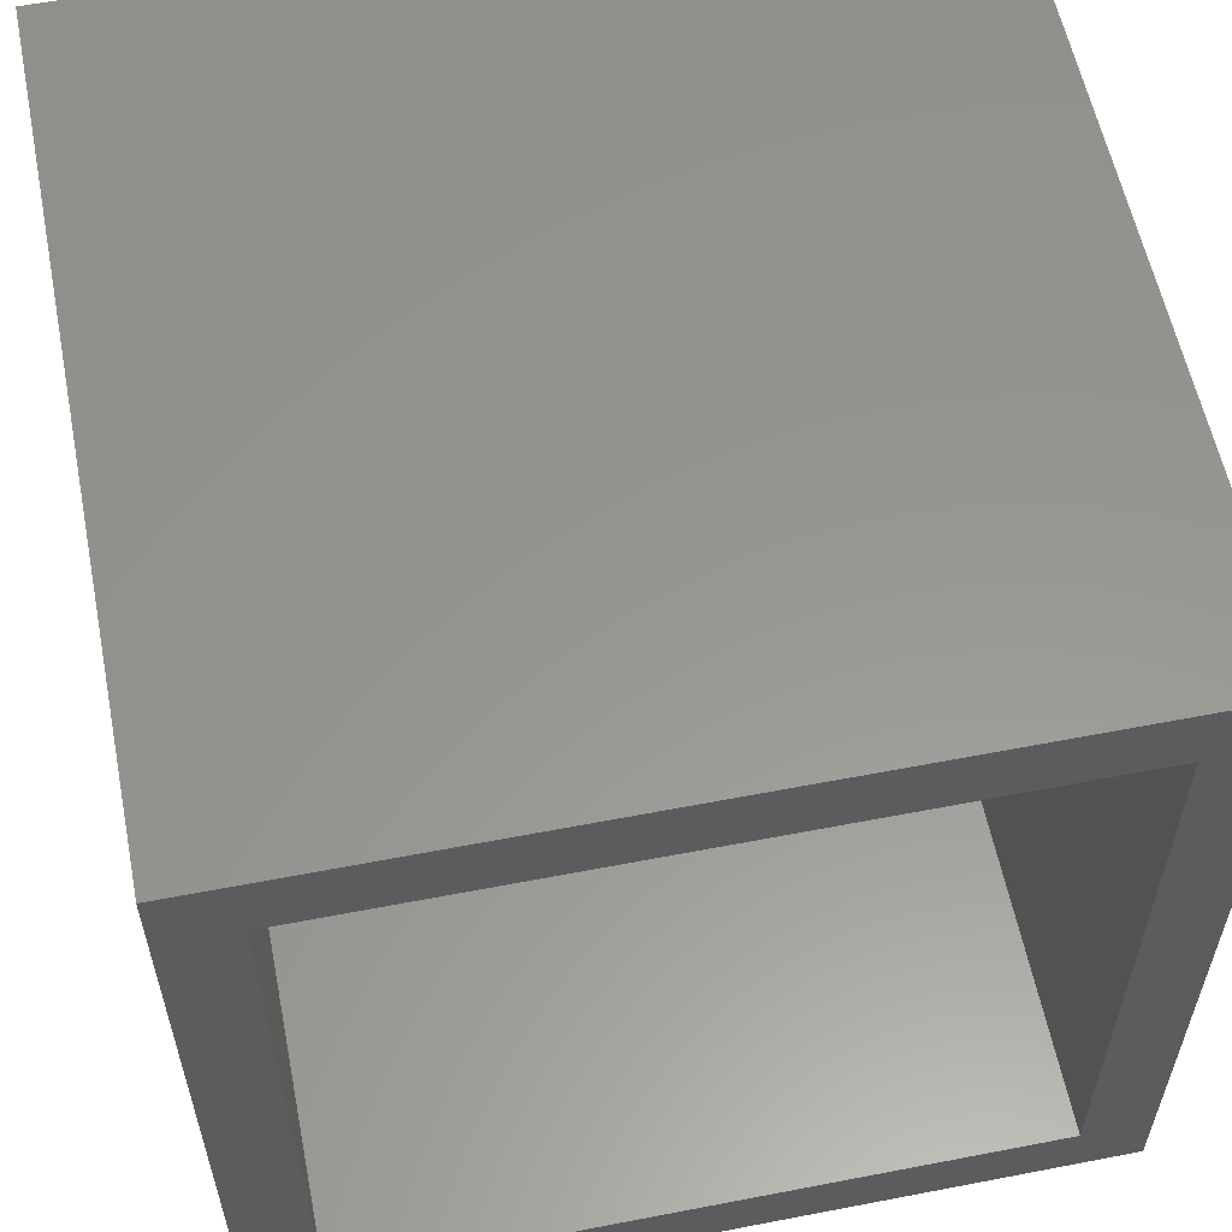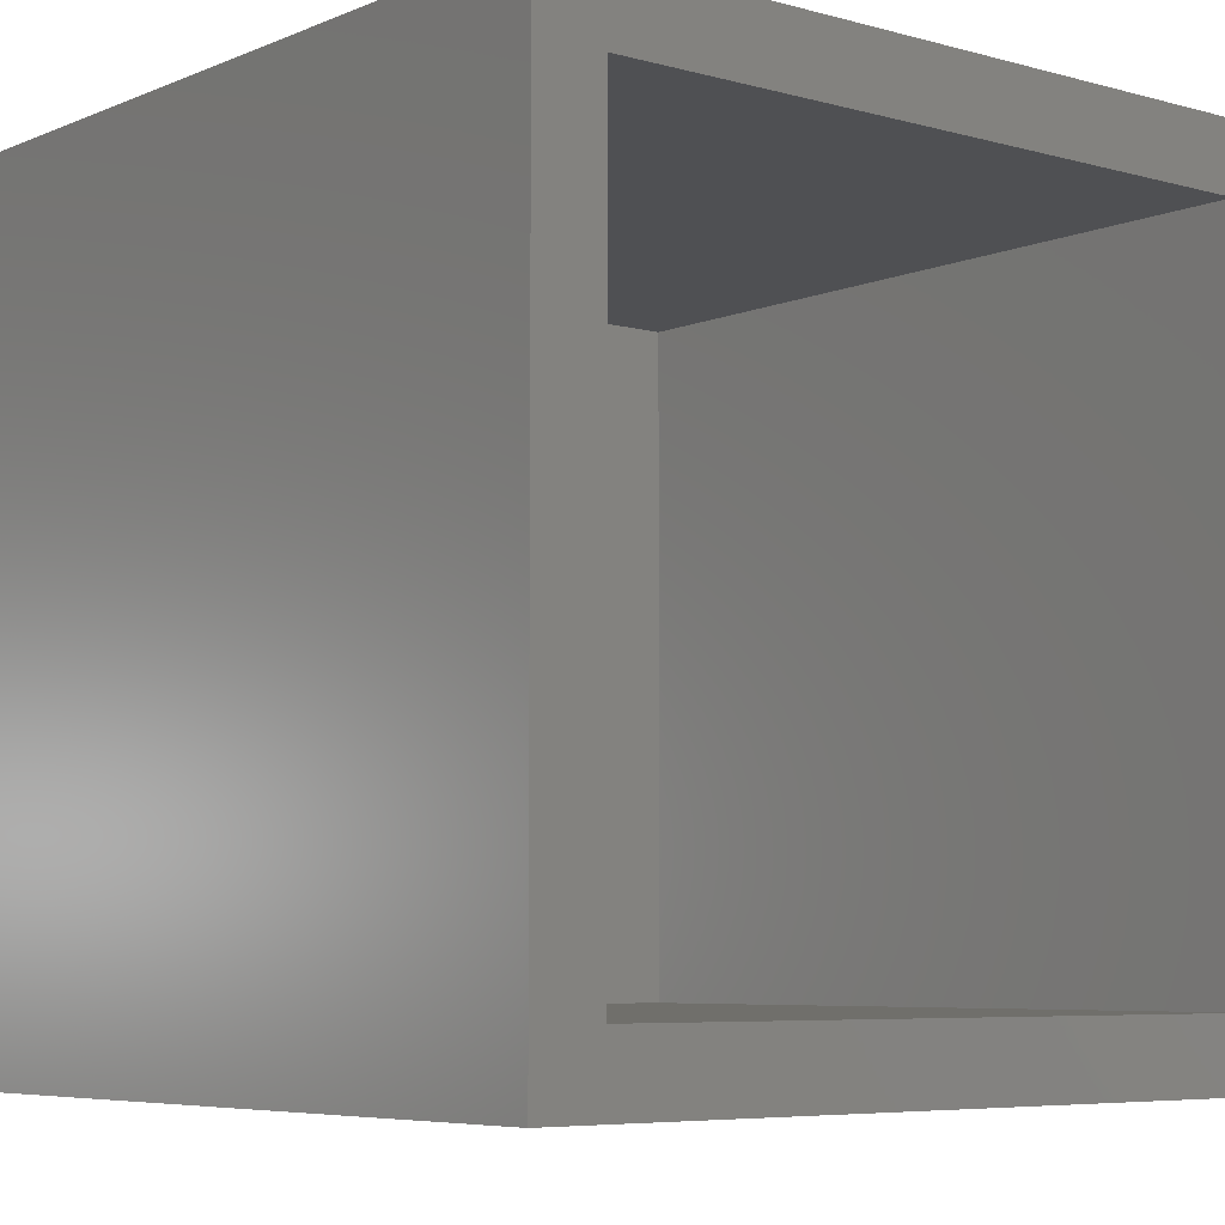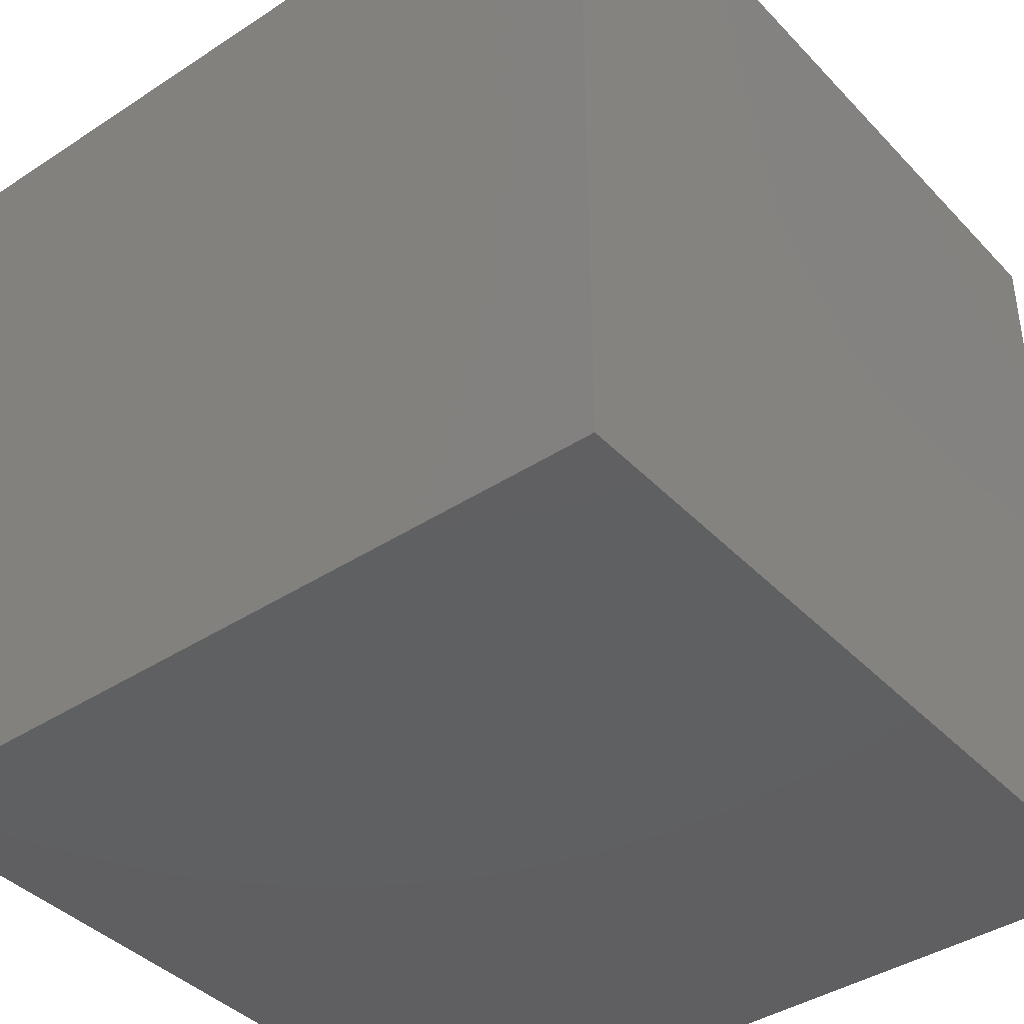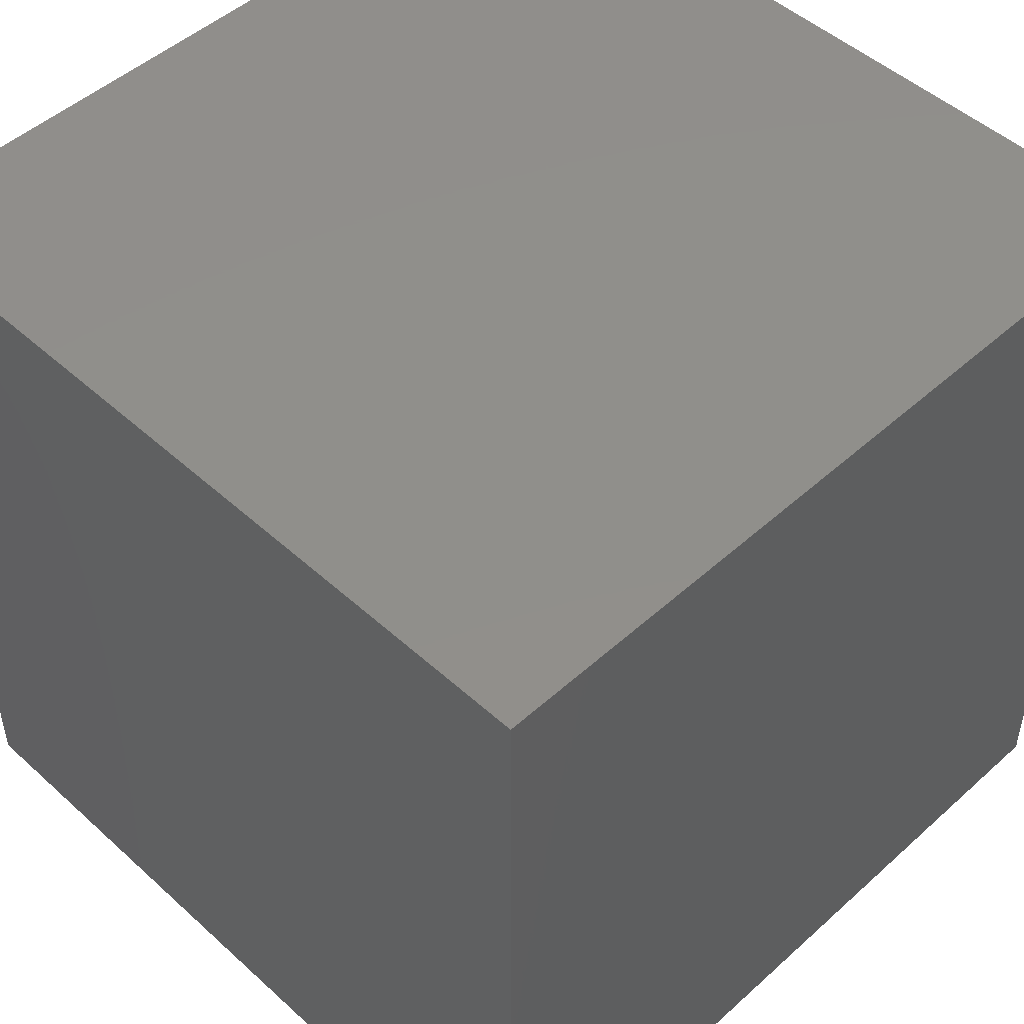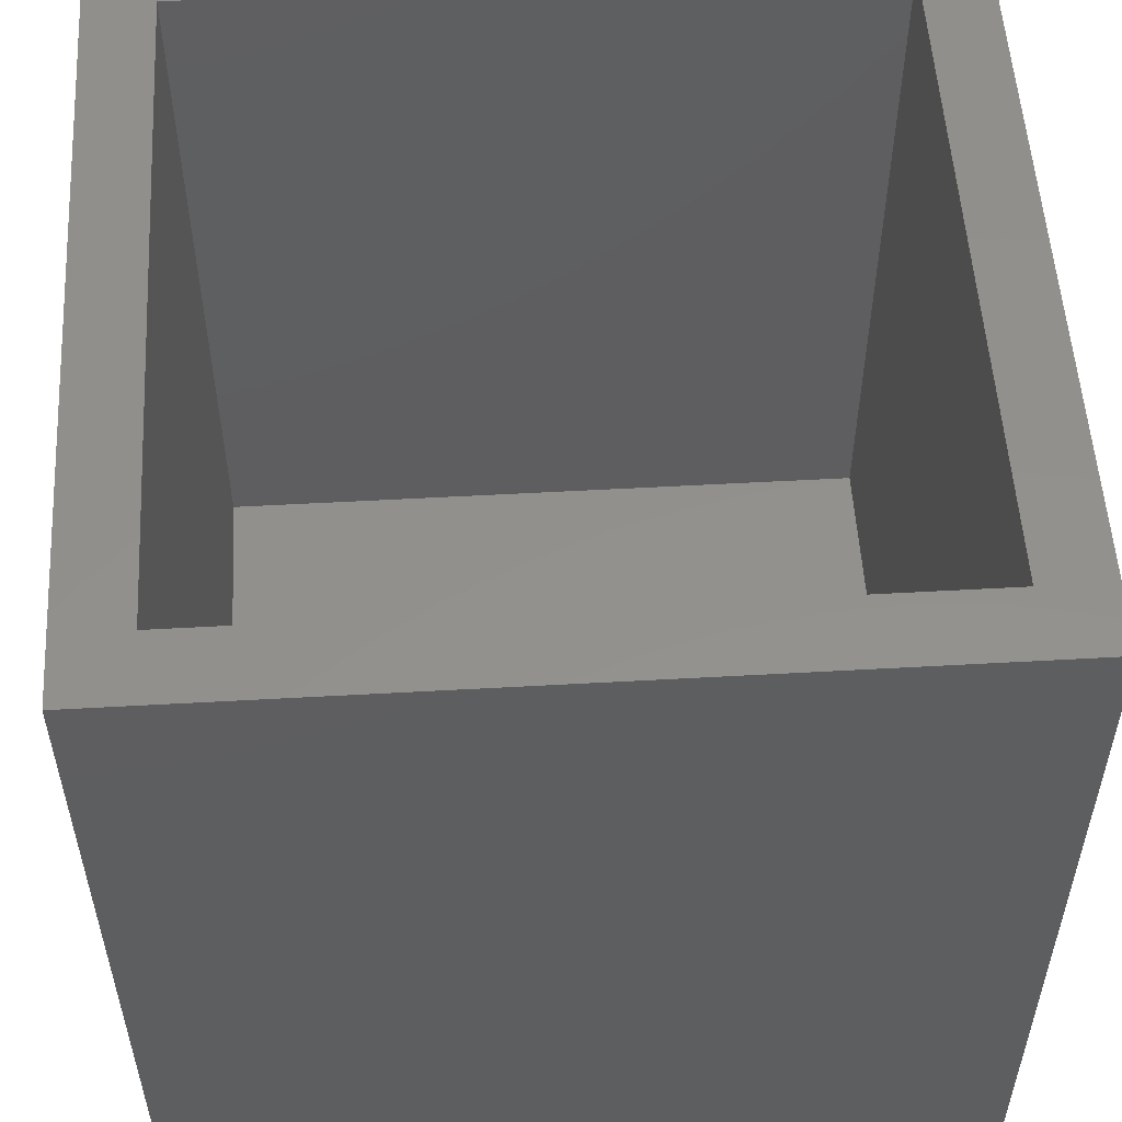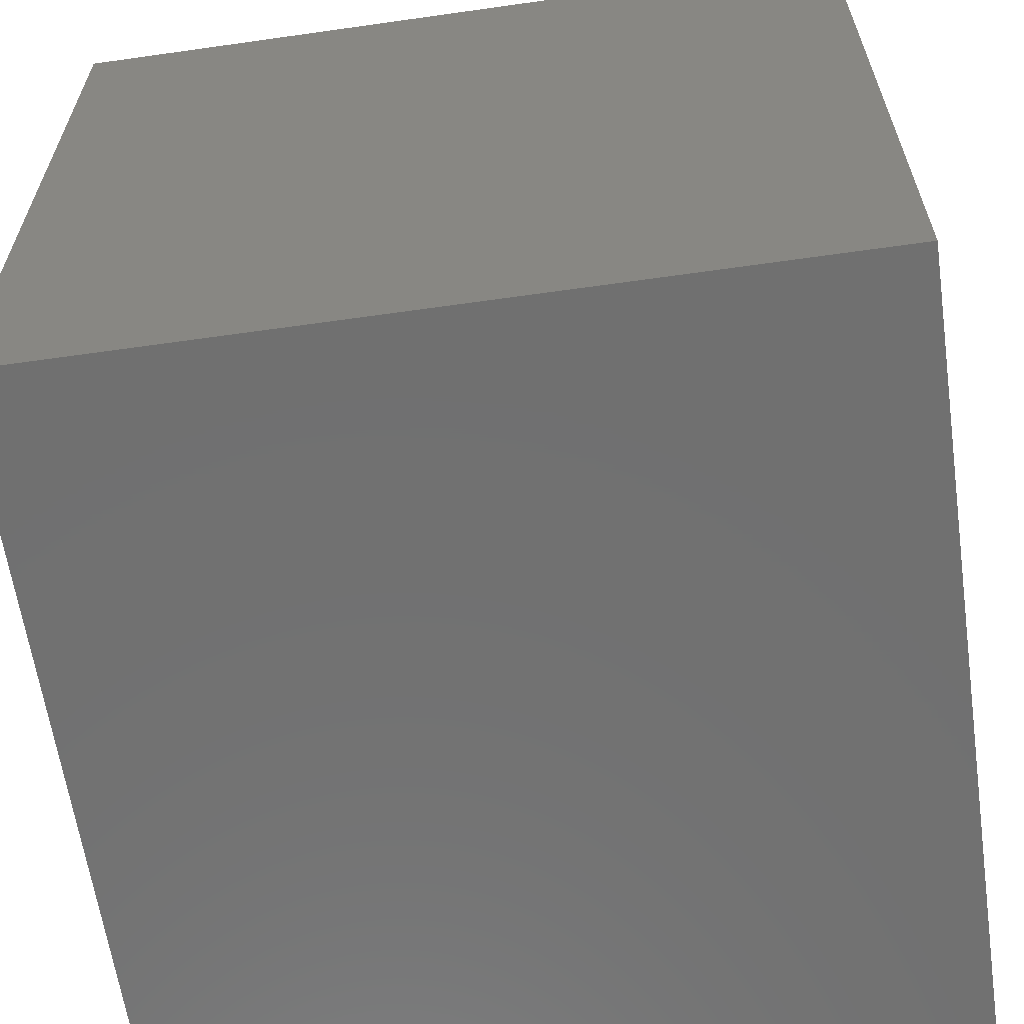
<metadata>
{"format":"stl","ext":"stl","renderer":"f3d","projection":"perspective","resolution":1024,"background":"white","views":[{"elev":58.1,"azim":-11.3,"up":"+Y"},{"elev":-6.2,"azim":-39.4,"up":"+Y"},{"elev":-40.4,"azim":-51.3,"up":"+Z"},{"elev":49.0,"azim":135.1,"up":"+Y"},{"elev":54.1,"azim":-93.4,"up":"+Z"},{"elev":-62.4,"azim":-171.8,"up":"+Z"}]}
</metadata>
<code>
# stl→obj: 16 verts, 28 faces
v -6 6 9.537e-07
v 6 6 9.537e-07
v 6 -6 9.537e-07
v -6 -6 9.537e-07
v 5 -5 1
v 5 5 1
v -5 5 1
v -5 -5 1
v 6 -6 12
v -6 -6 12
v 5 -5 12
v -5 -5 12
v -6 6 12
v -5 5 12
v 5 5 12
v 6 6 12
f 1 2 3
f 1 3 4
f 5 6 7
f 5 7 8
f 9 10 4
f 9 4 3
f 11 5 8
f 11 8 12
f 1 4 10
f 1 10 13
f 14 12 8
f 14 8 7
f 14 7 6
f 14 6 15
f 11 12 10
f 9 16 15
f 11 10 9
f 11 9 15
f 15 6 5
f 15 5 11
f 14 15 16
f 13 10 12
f 14 16 13
f 14 13 12
f 16 2 1
f 16 1 13
f 3 2 16
f 3 16 9

</code>
